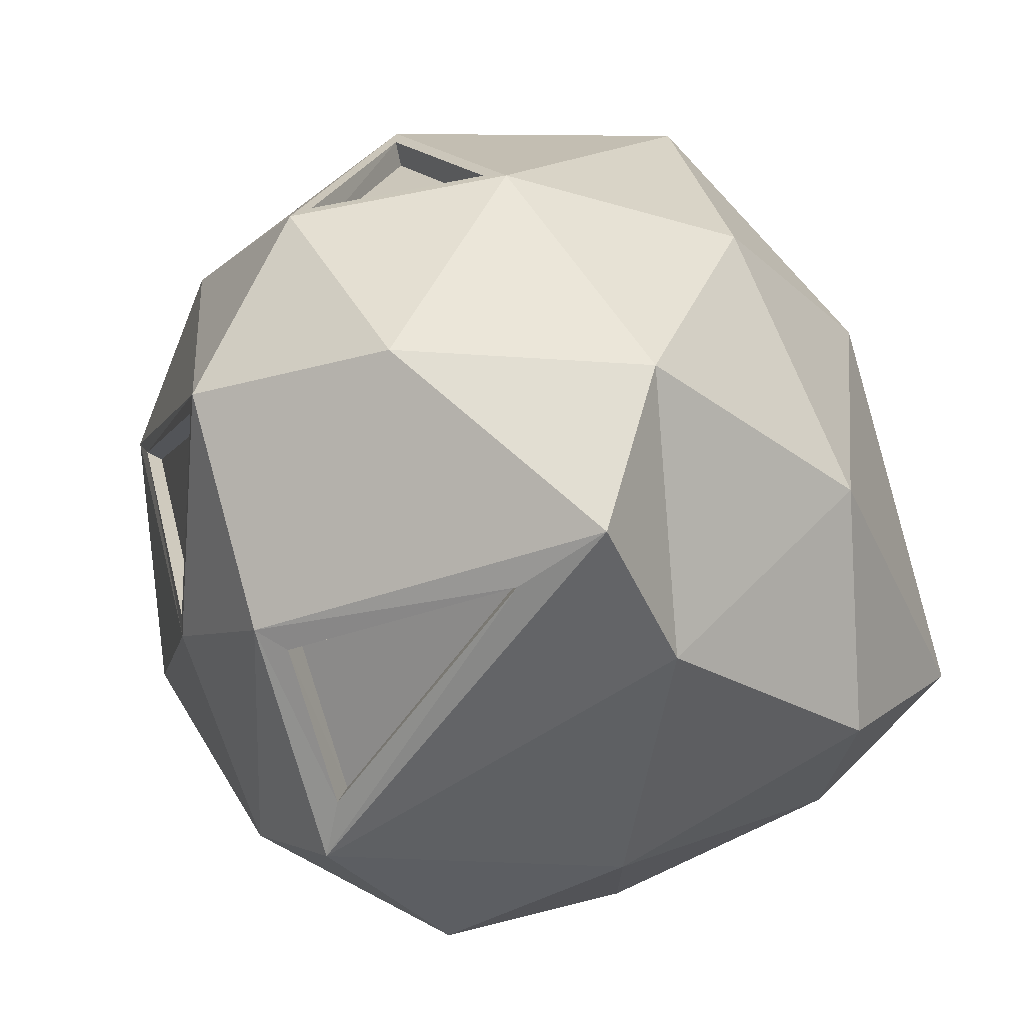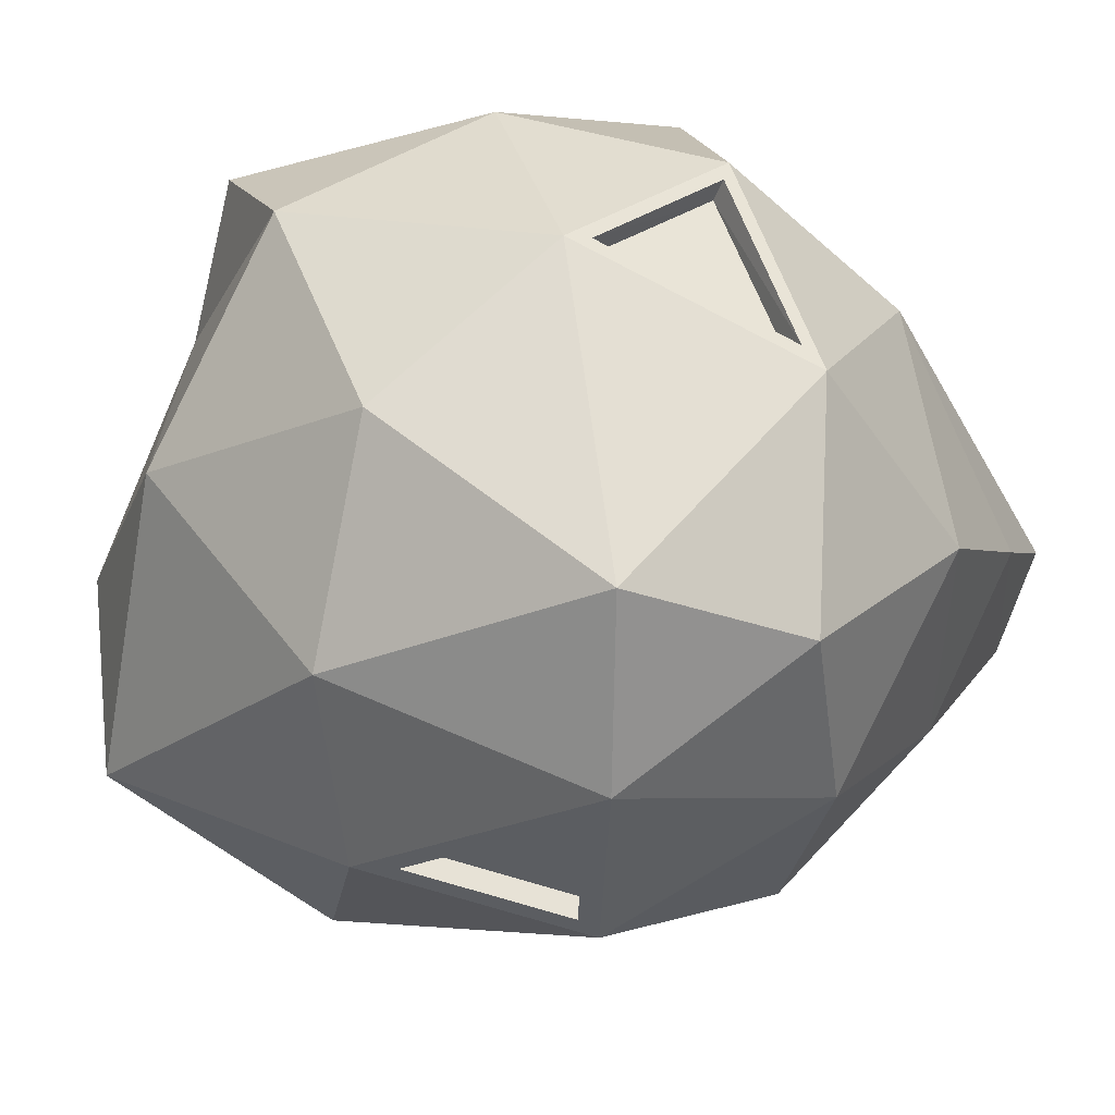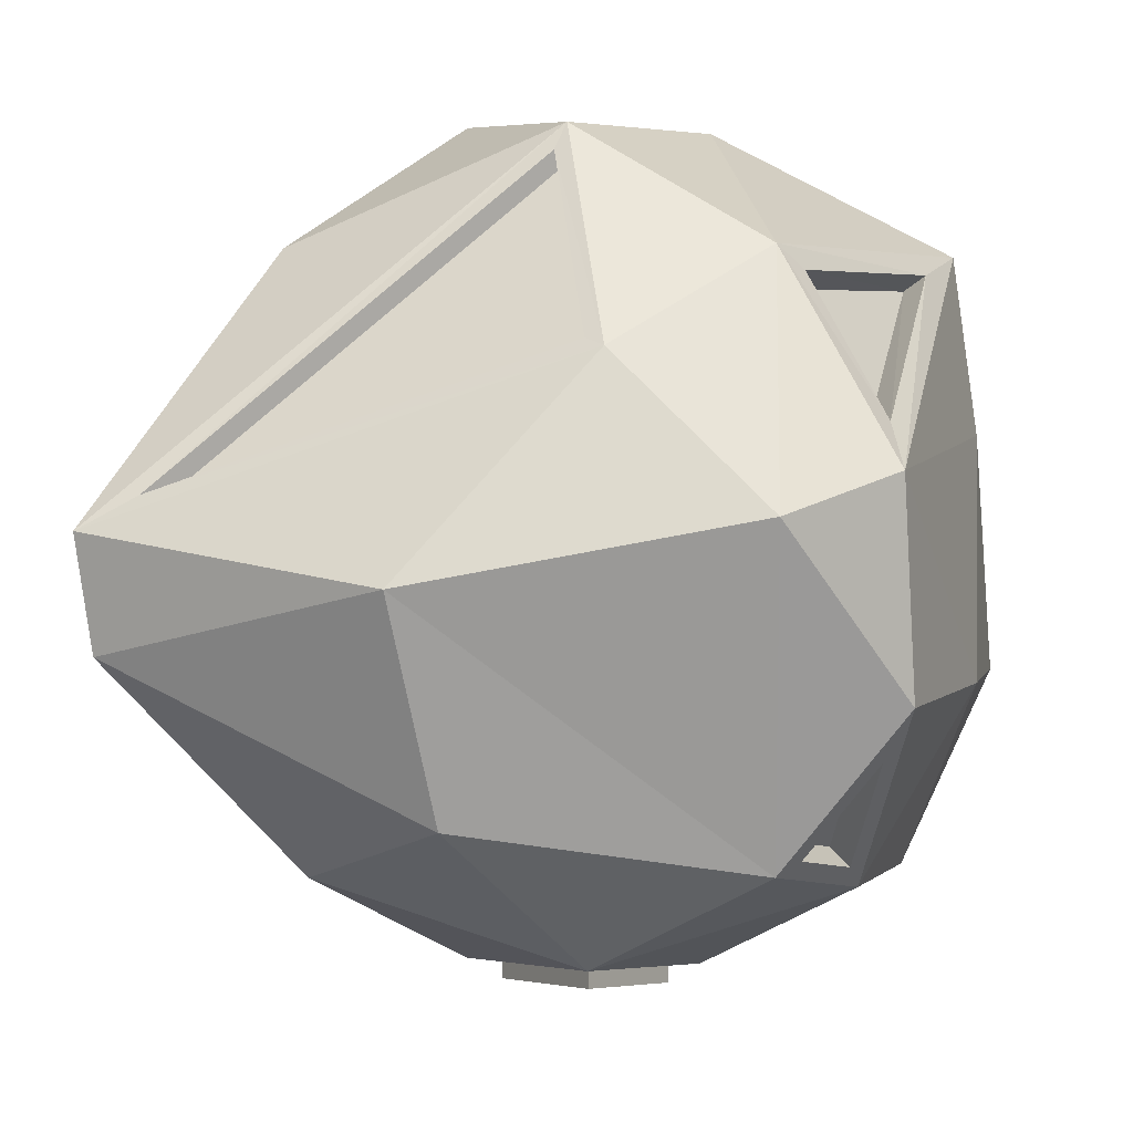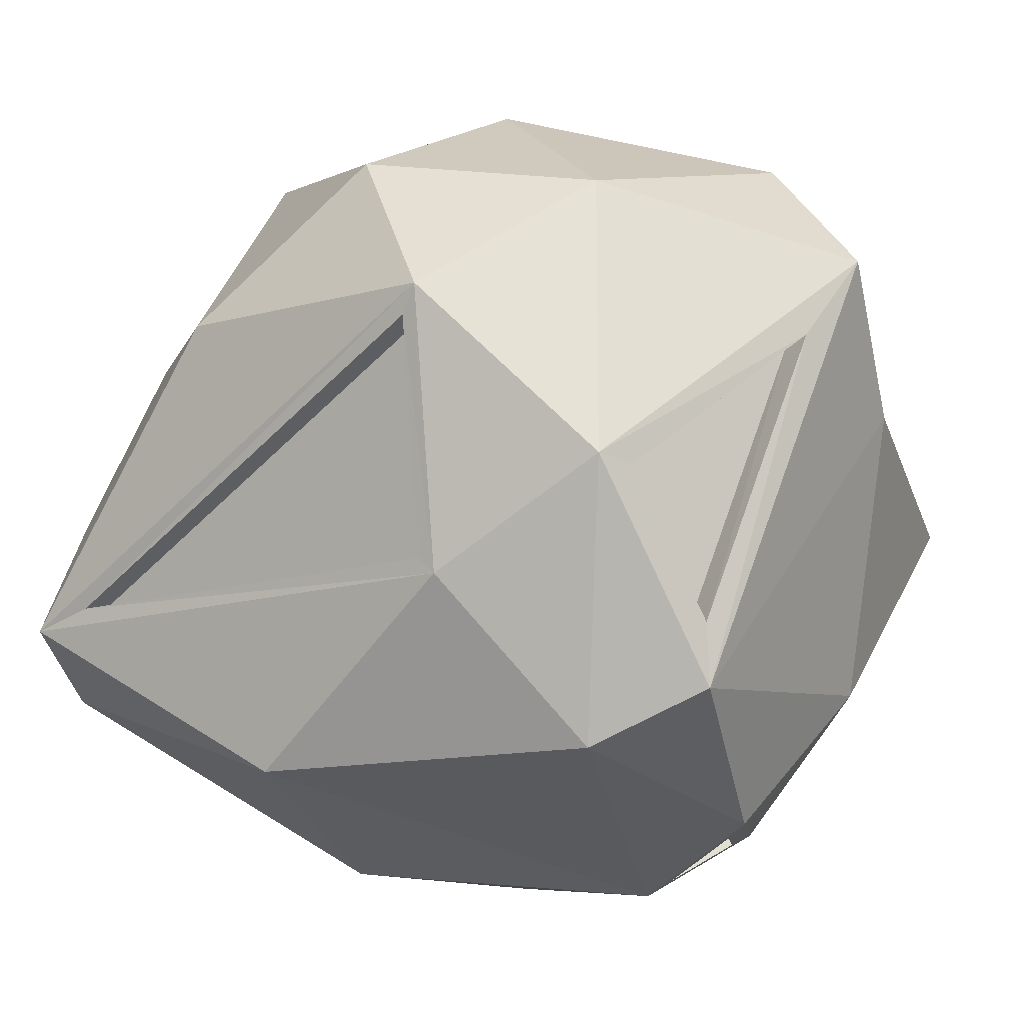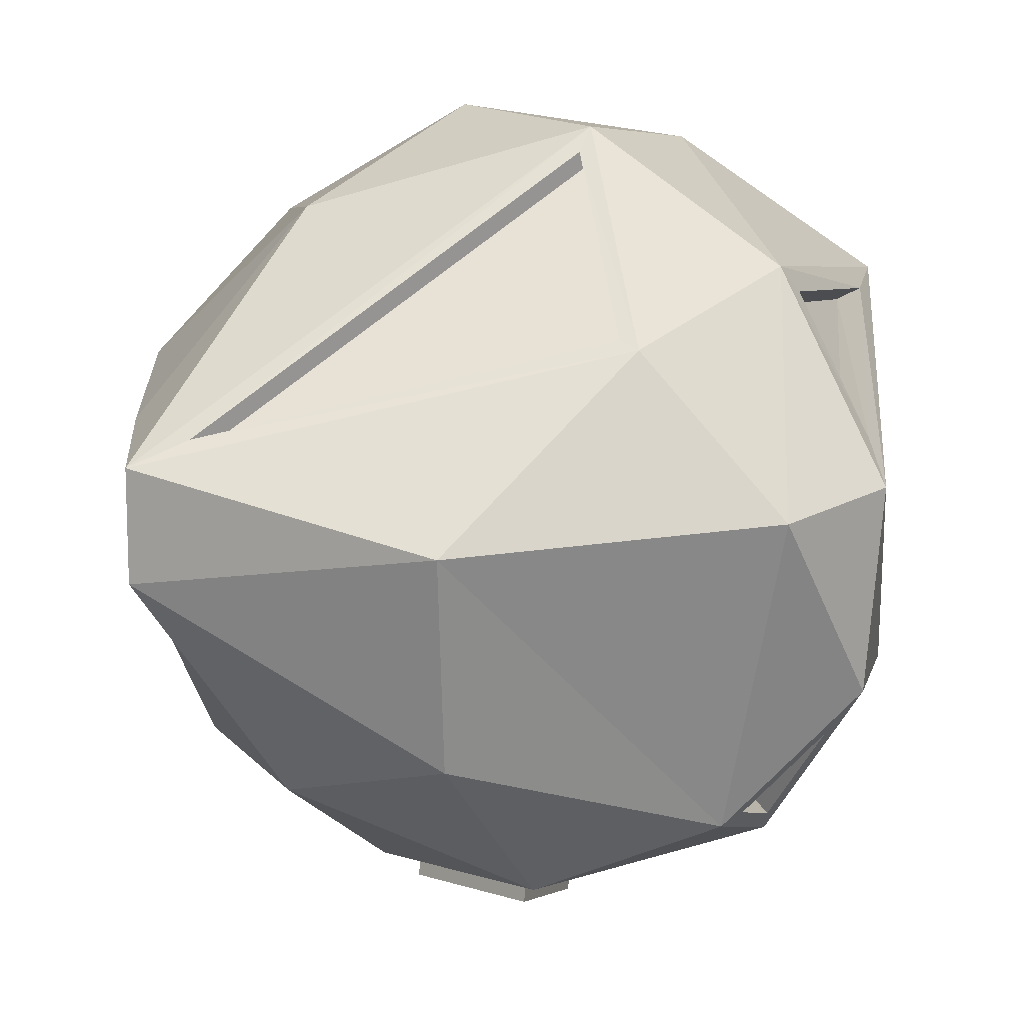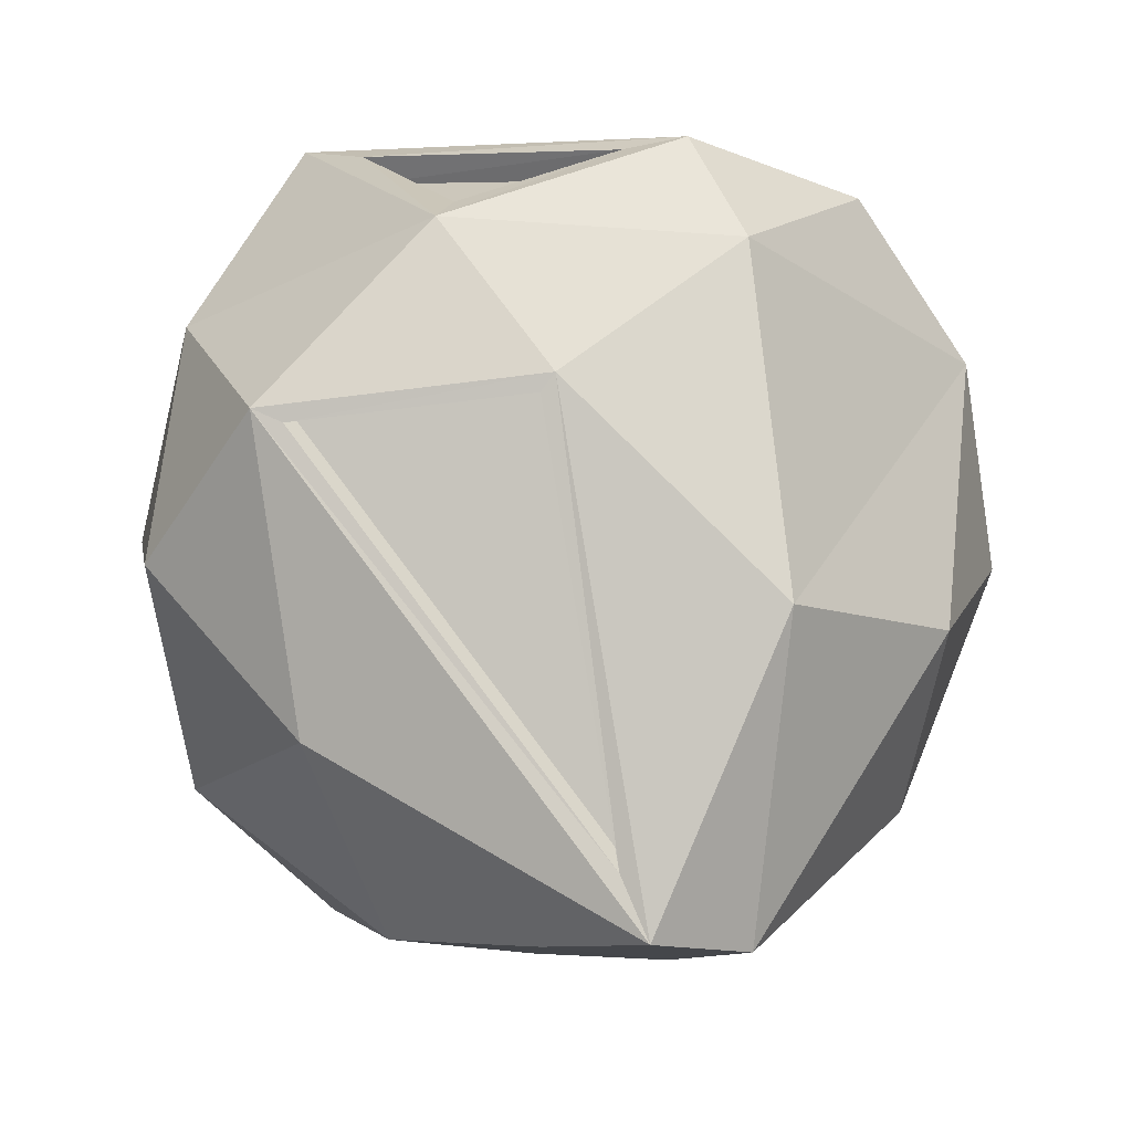
<metadata>
{"format":"obj","ext":"obj","renderer":"f3d","projection":"perspective","resolution":1024,"background":"white","views":[{"elev":38.5,"azim":-118.1,"up":"+Z"},{"elev":47.8,"azim":20.7,"up":"+Z"},{"elev":-26.9,"azim":-179.8,"up":"+Z"},{"elev":10.0,"azim":-164.6,"up":"+Z"},{"elev":-22.1,"azim":167.3,"up":"+Z"},{"elev":70.1,"azim":93.8,"up":"+Y"}]}
</metadata>
<code>
o Cube
v -0.9716 1.587 0.5119
v -0.9489 0.4887 -1.776
v -0.03808 -0.2488 -2.005
v -1.19 0.1476 -1.673
v 1.881 1.223 -0.3869
v -0.8112 1.74 -0.7694
v 0.7956 1.618 -1.035
v -1.308 1.526 -0.2025
v 2.091 0.8388 -0.9715
v 0.1084 1.568 1.154
v 1.208 -0.001513 -1.663
v 1.347 1.002 1.01
v -0.6238 0.8607 1.739
v -1.291 -0.1366 1.738
v -1.79 0.2415 -0.8252
v 1.149 -0.0389 1.646
v -1.902 0.0628 0.5534
v 1.748 -1.08 0
v 1.955 -0.06058 -0.6351
v 0.1853 -0.04167 1.959
v 0.7828 -1.786 -0.4884
v 0.3666 -0.965 -1.712
v 1.955 -0.0159 0.6351
v 0.8395 -1.865 0.3761
v -0.4824 -1.749 -1.185
v -1.563 -1.082 -1.185
v -0.3997 -1.86 0.8158
v -1.612 -1.753 -0.5624
v -1.563 -1.082 0.8705
v 0.825 -1.475 1.455
v -0.02216 1.759 0.06833
v 2.096 0.6975 -0.07047
v 0.5922 0.8156 -1.774
v -1.286 0.7783 -1.443
v -1.612 0.7366 1.028
v 0.5404 0.7064 1.802
v 1.487 -0.9191 -1.08
v -0.4151 -0.8512 -1.772
v -2.04 -0.9169 -0.2199
v -0.4588 -1.071 1.667
v 1.597 -1.071 1
v 0.01291 -2.006 -0.1904
v -0.8437 1.695 0.5786
v -1.345 1.614 -0.4866
v -1.799 0.3936 1.347
v -0.8743 1.488 0.4778
v -1.21 1.431 -0.2366
v -1.515 0.6506 0.9934
v 0.07953 -0.1107 1.997
v 1.287 -0.1102 1.605
v 0.5245 0.8278 1.8
v 0.1464 -0.05012 1.839
v 1.11 -0.04504 1.526
v 0.5015 0.688 1.682
v 0.8741 -1.748 -0.6351
v 0.9536 -1.858 0.5771
v -0.2054 -2.057 -0.2173
v 0.7545 -1.671 -0.4761
v 0.8113 -1.749 0.3884
v -0.01534 -1.891 -0.1781
v -0.831 0.5161 -1.861
v -1.241 -0.06496 -1.686
v -1.405 1.01 -1.293
v -0.8649 0.462 -1.669
v -1.106 0.1209 -1.565
v -1.202 0.7517 -1.335
v -0.03347 -0.06496 -2.078
v 0.5402 -1.08 -1.663
v -0.568 -0.9191 -1.748
v -0.03651 -0.2814 -2.087
v 0.3681 -0.9976 -1.794
v -0.4135 -0.8838 -1.854
v 0.05142 1.57 1.302
v 2.16 1.169 -0.5316
v -0.1039 1.794 0.009967
v 0.04557 1.511 1.127
v 1.818 1.165 -0.4144
v -0.08499 1.701 0.04084
f 56 41 30
f 27 40 29
f 27 56 30
f 27 30 40
f 21 60 42
f 28 27 29
f 25 26 69
f 62 26 15
f 30 41 50
f 3 72 38
f 28 29 39
f 25 69 68
f 62 15 63
f 49 30 50
f 11 68 67
f 50 12 51
f 15 17 44
f 12 32 74
f 19 9 32
f 74 9 7
f 6 43 75
f 57 56 27
f 34 65 4
f 7 6 75
f 41 56 18
f 73 12 74
f 7 61 6
f 57 27 28
f 15 44 63
f 61 63 6
f 57 28 25
f 49 51 13
f 6 44 43
f 57 25 55
f 8 48 47
f 9 33 7
f 69 26 62
f 67 62 61
f 19 11 9
f 41 18 23
f 31 76 78
f 43 73 75
f 40 30 49
f 13 51 73
f 17 45 44
f 39 29 17
f 14 49 13
f 50 23 12
f 37 68 11
f 74 7 75
f 11 33 9
f 41 23 50
f 29 40 14
f 43 13 73
f 40 49 14
f 23 18 19
f 14 13 45
f 39 17 15
f 55 68 37
f 23 32 12
f 45 13 43
f 28 39 26
f 67 61 33
f 51 12 73
f 11 67 33
f 17 14 45
f 37 11 19
f 20 54 36
f 23 19 32
f 69 62 67
f 18 37 19
f 26 39 15
f 32 9 74
f 55 25 68
f 17 29 14
f 63 44 6
f 18 56 55
f 25 28 26
f 33 61 7
f 18 55 37
f 8 43 44
f 35 43 1
f 35 44 45
f 47 48 46
f 1 48 35
f 1 47 46
f 16 49 50
f 16 51 36
f 20 51 49
f 52 53 54
f 16 54 53
f 20 53 52
f 24 55 56
f 24 57 42
f 42 55 21
f 59 60 58
f 42 59 24
f 24 58 21
f 4 61 62
f 34 61 2
f 34 62 63
f 65 66 64
f 2 66 34
f 4 64 2
f 22 67 68
f 22 69 38
f 3 69 67
f 71 72 70
f 38 71 22
f 3 71 70
f 5 73 74
f 5 75 31
f 10 75 73
f 76 77 78
f 31 77 5
f 10 77 76
f 21 58 60
f 3 70 72
f 34 66 65
f 8 35 48
f 31 10 76
f 20 52 54
f 8 1 43
f 35 45 43
f 35 8 44
f 1 46 48
f 1 8 47
f 16 20 49
f 16 50 51
f 20 36 51
f 16 36 54
f 20 16 53
f 24 21 55
f 24 56 57
f 42 57 55
f 42 60 59
f 24 59 58
f 4 2 61
f 34 63 61
f 34 4 62
f 2 64 66
f 4 65 64
f 22 3 67
f 22 68 69
f 3 38 69
f 38 72 71
f 3 22 71
f 5 10 73
f 5 74 75
f 10 31 75
f 31 78 77
f 10 5 77

</code>
